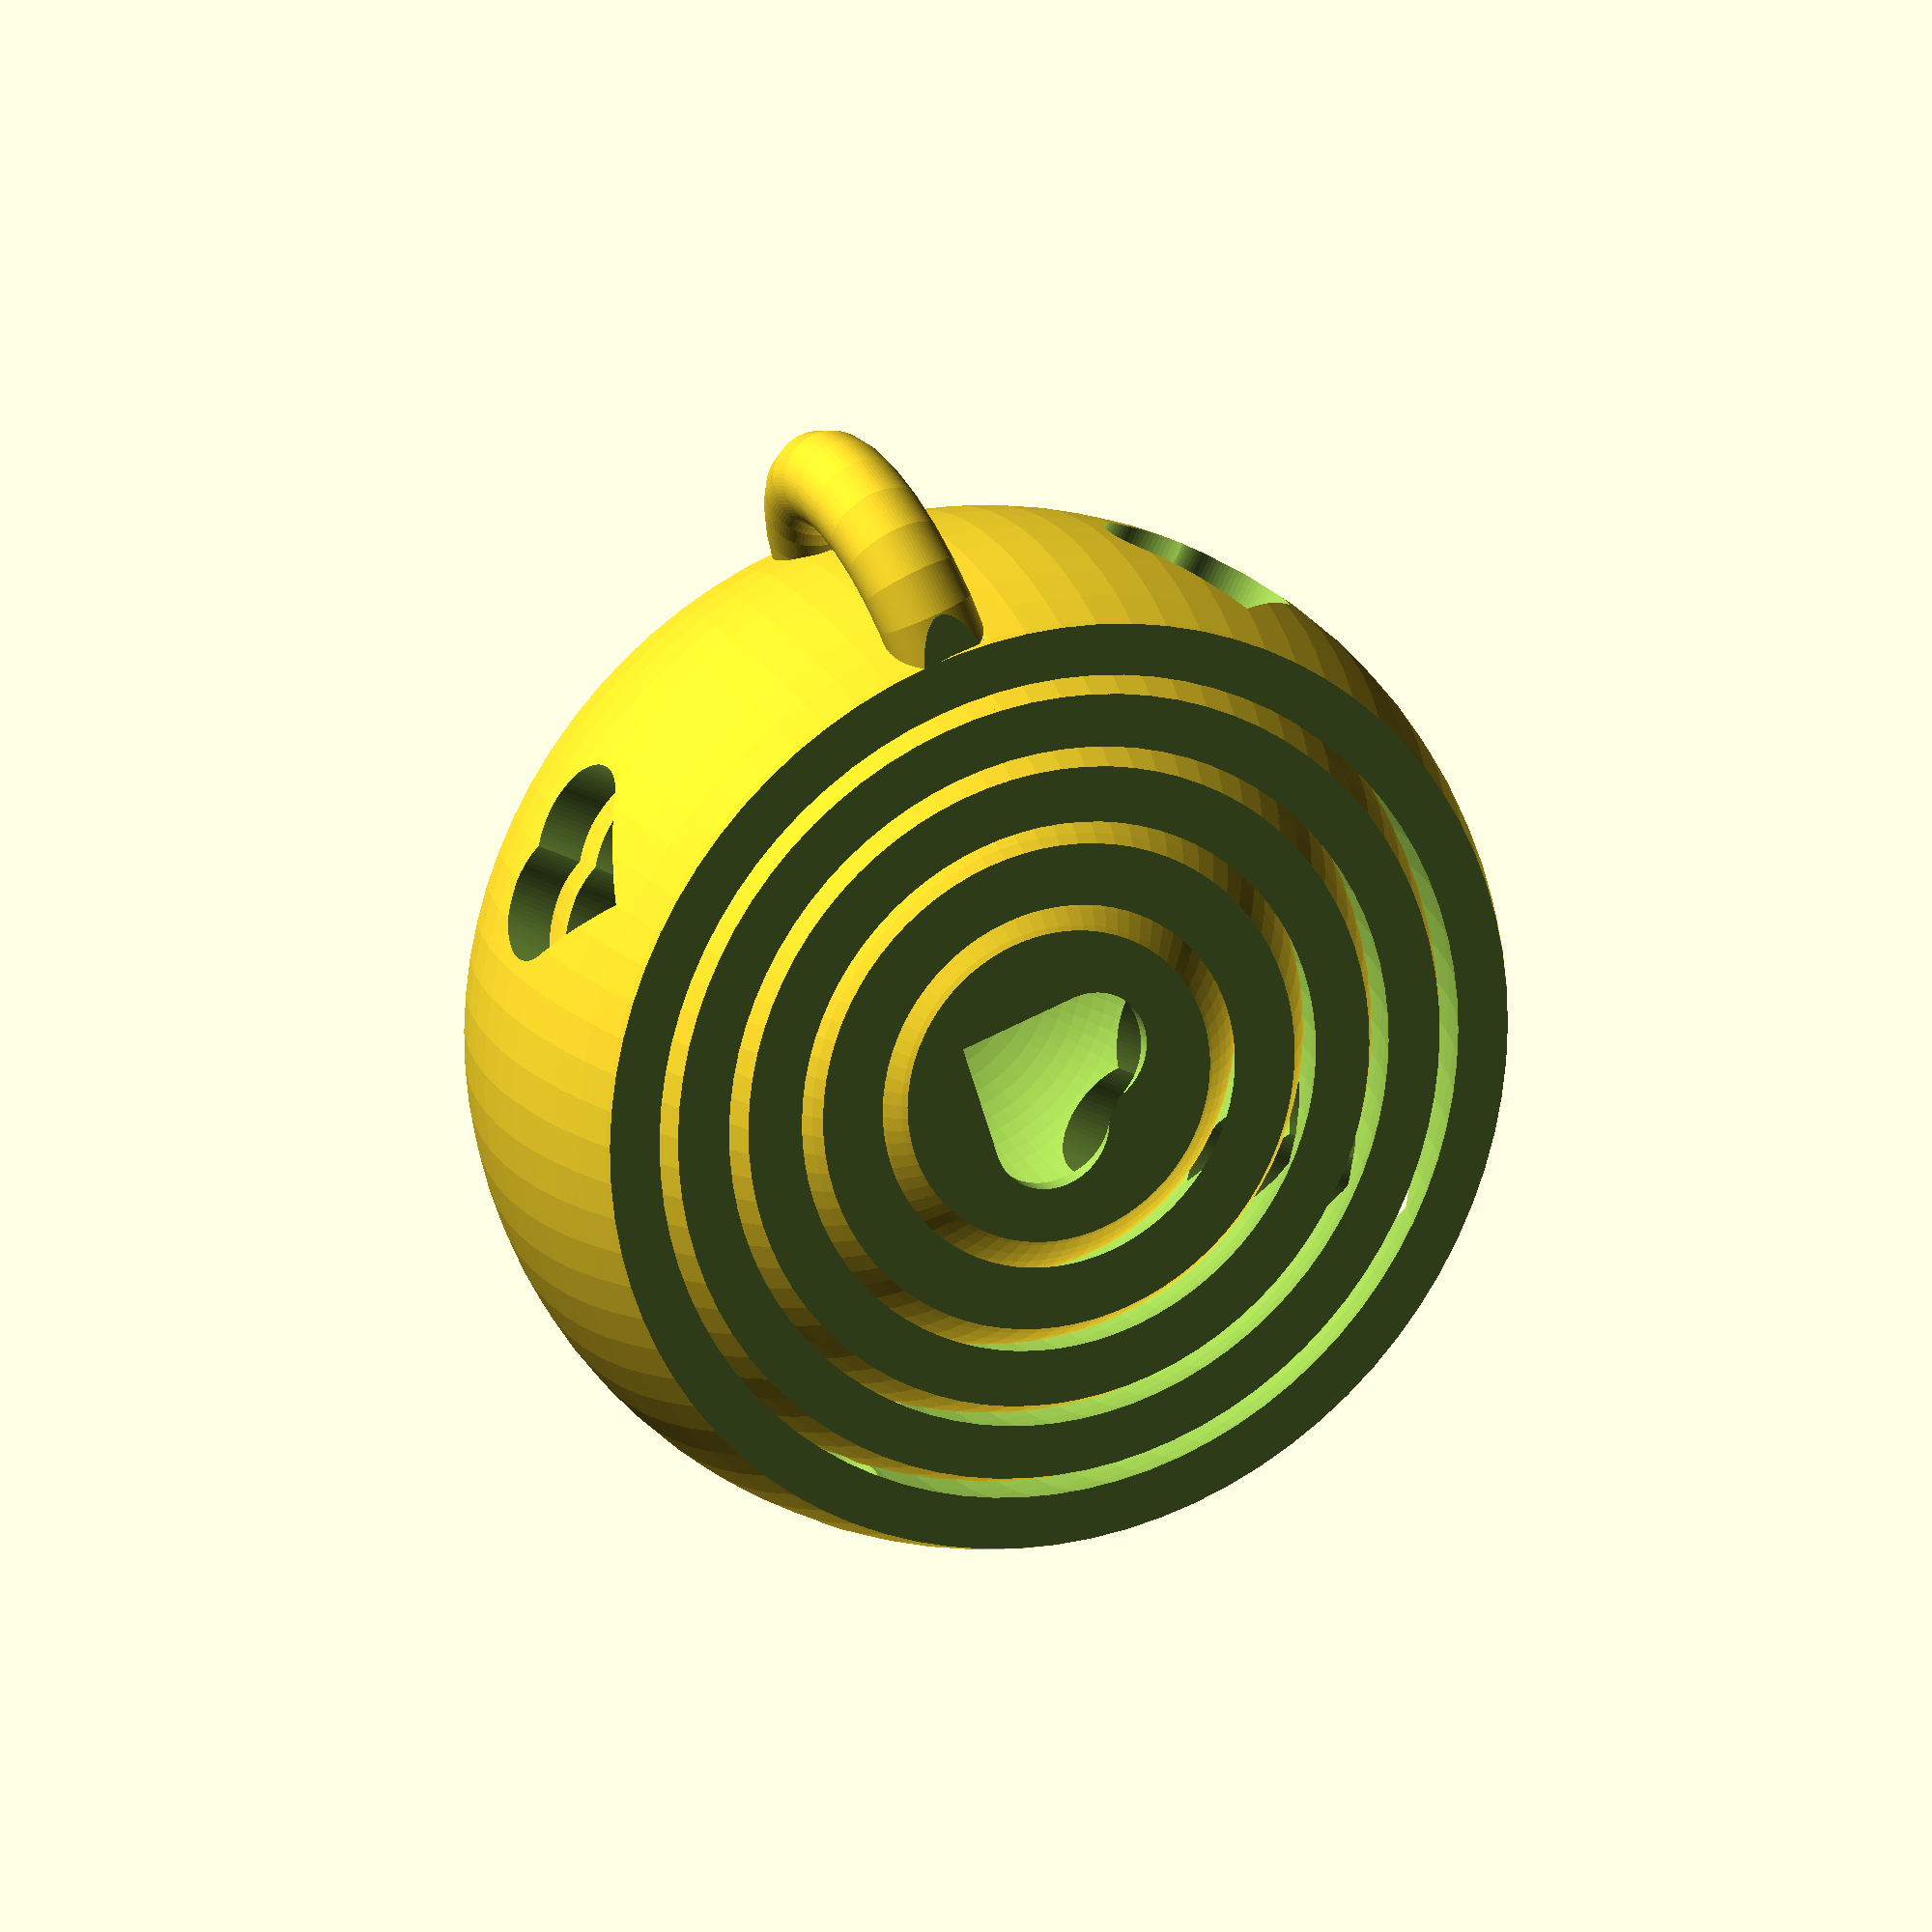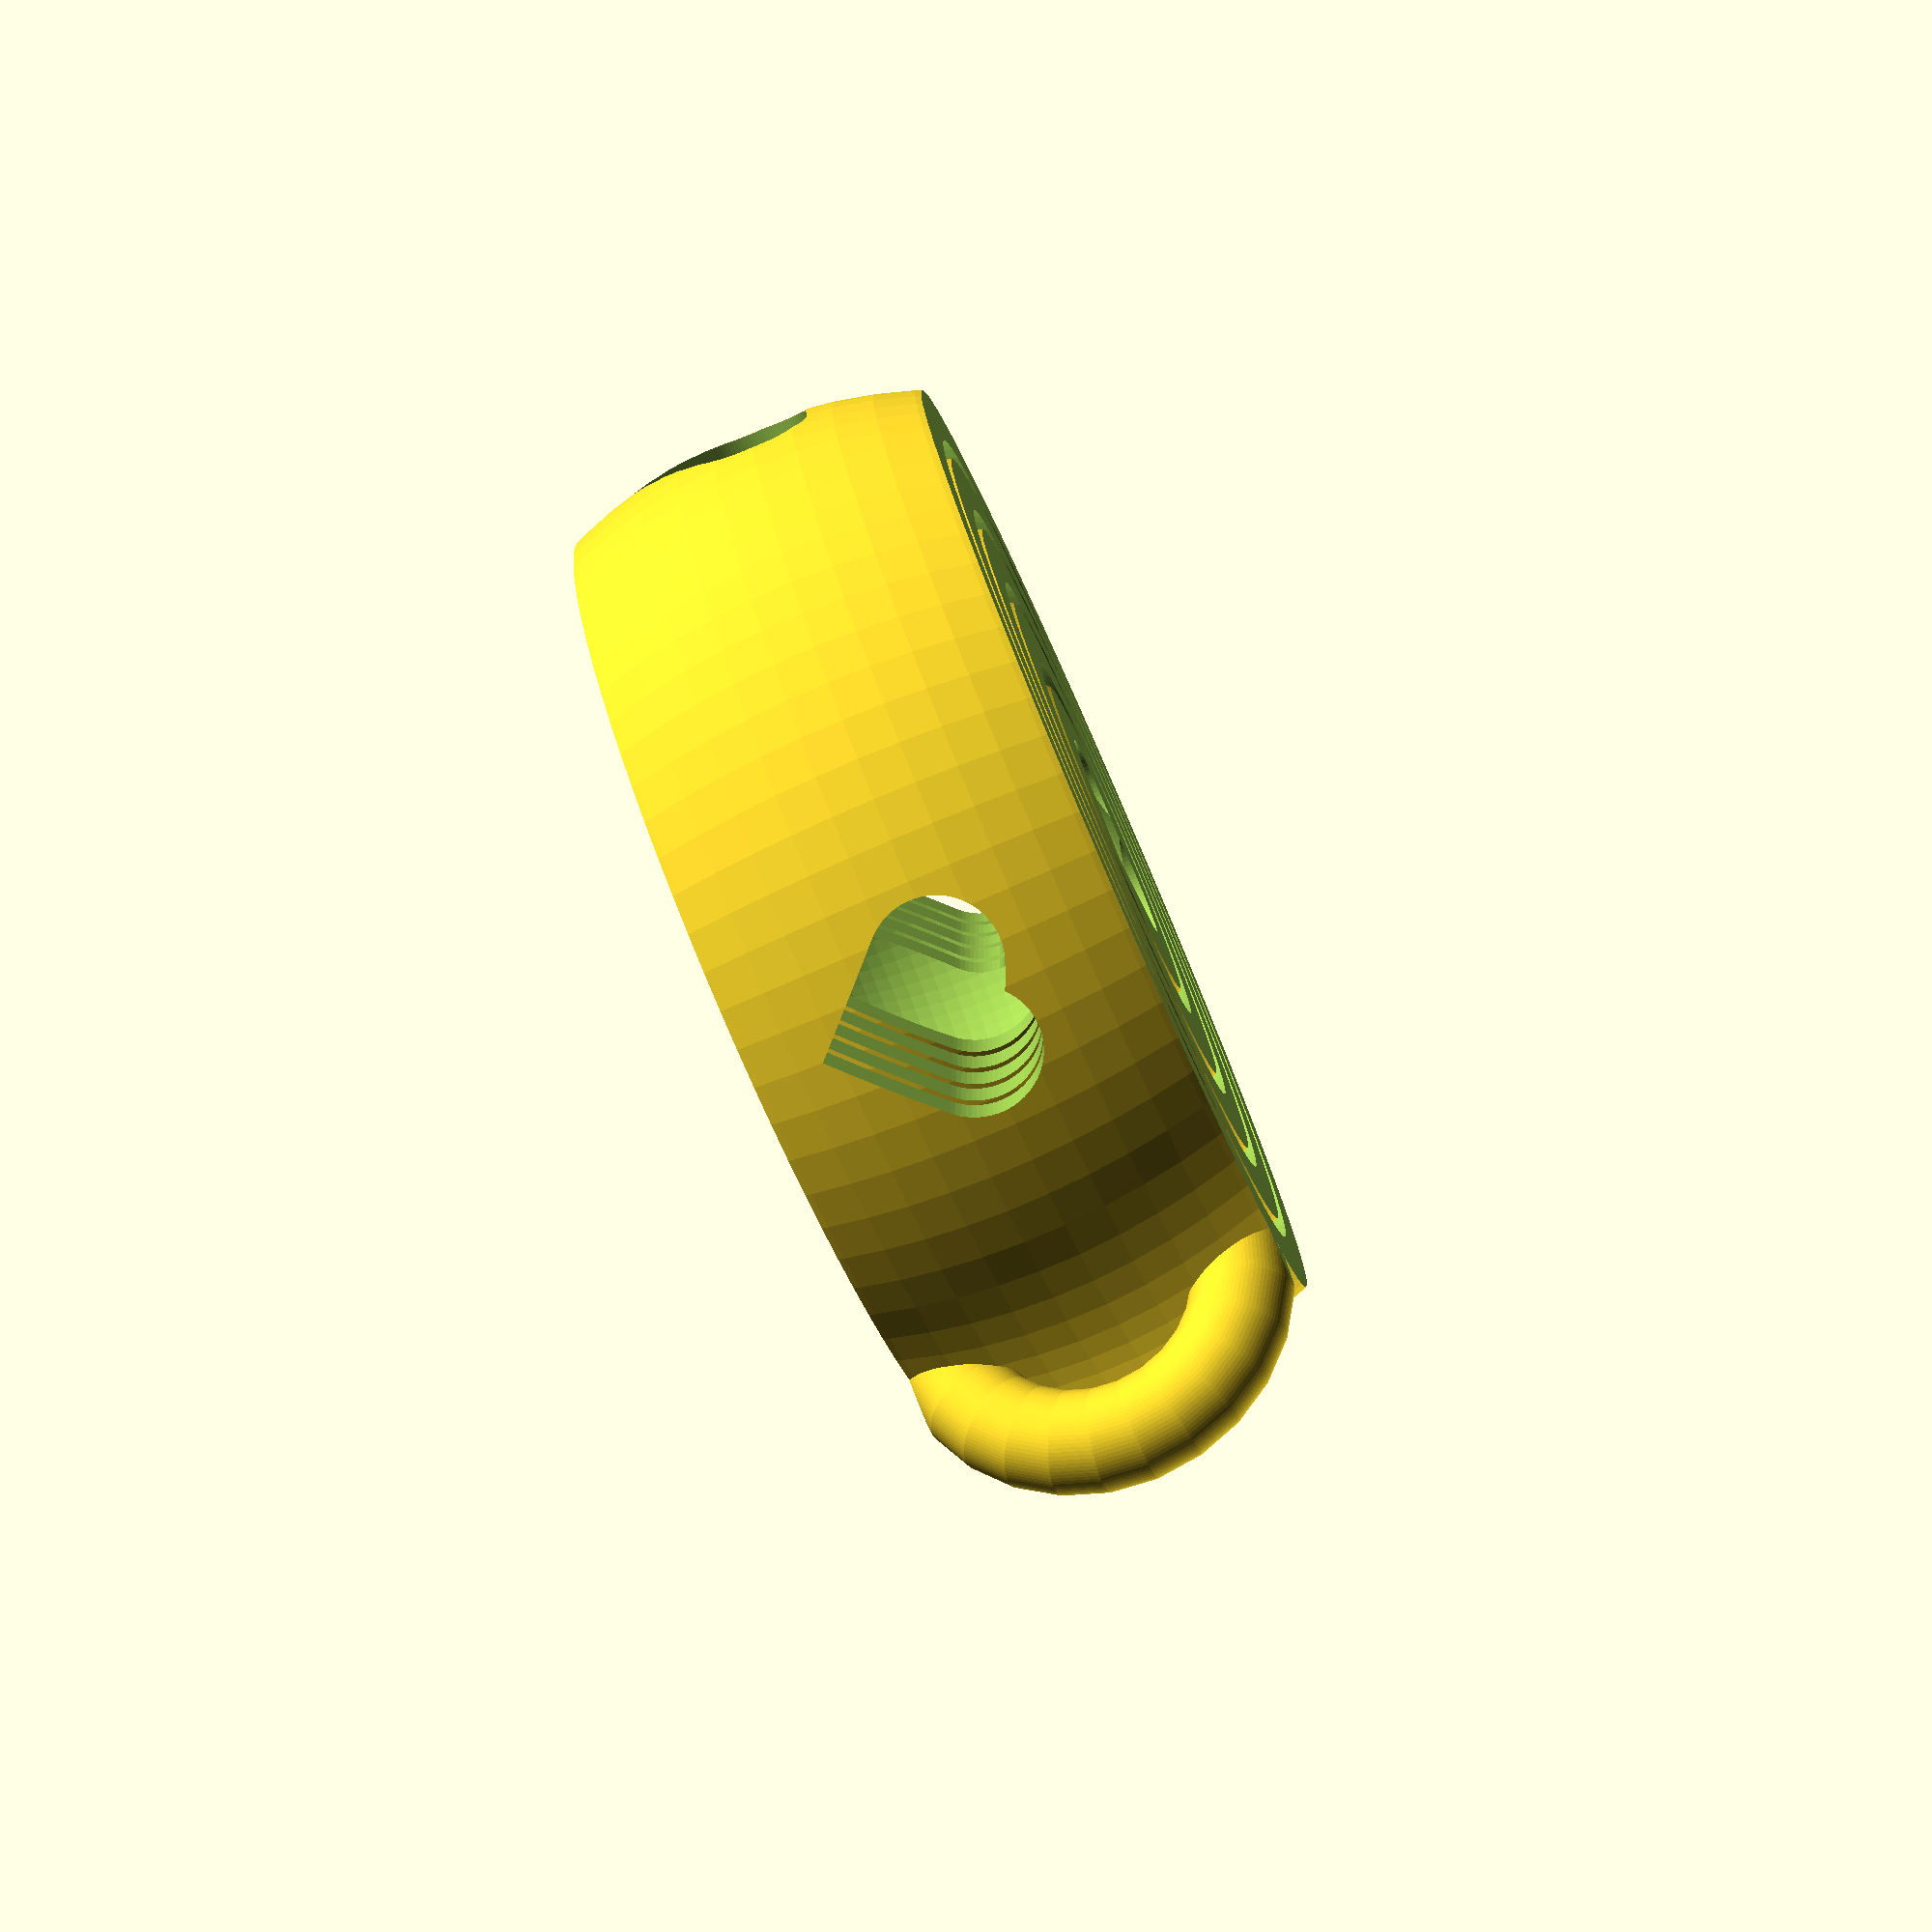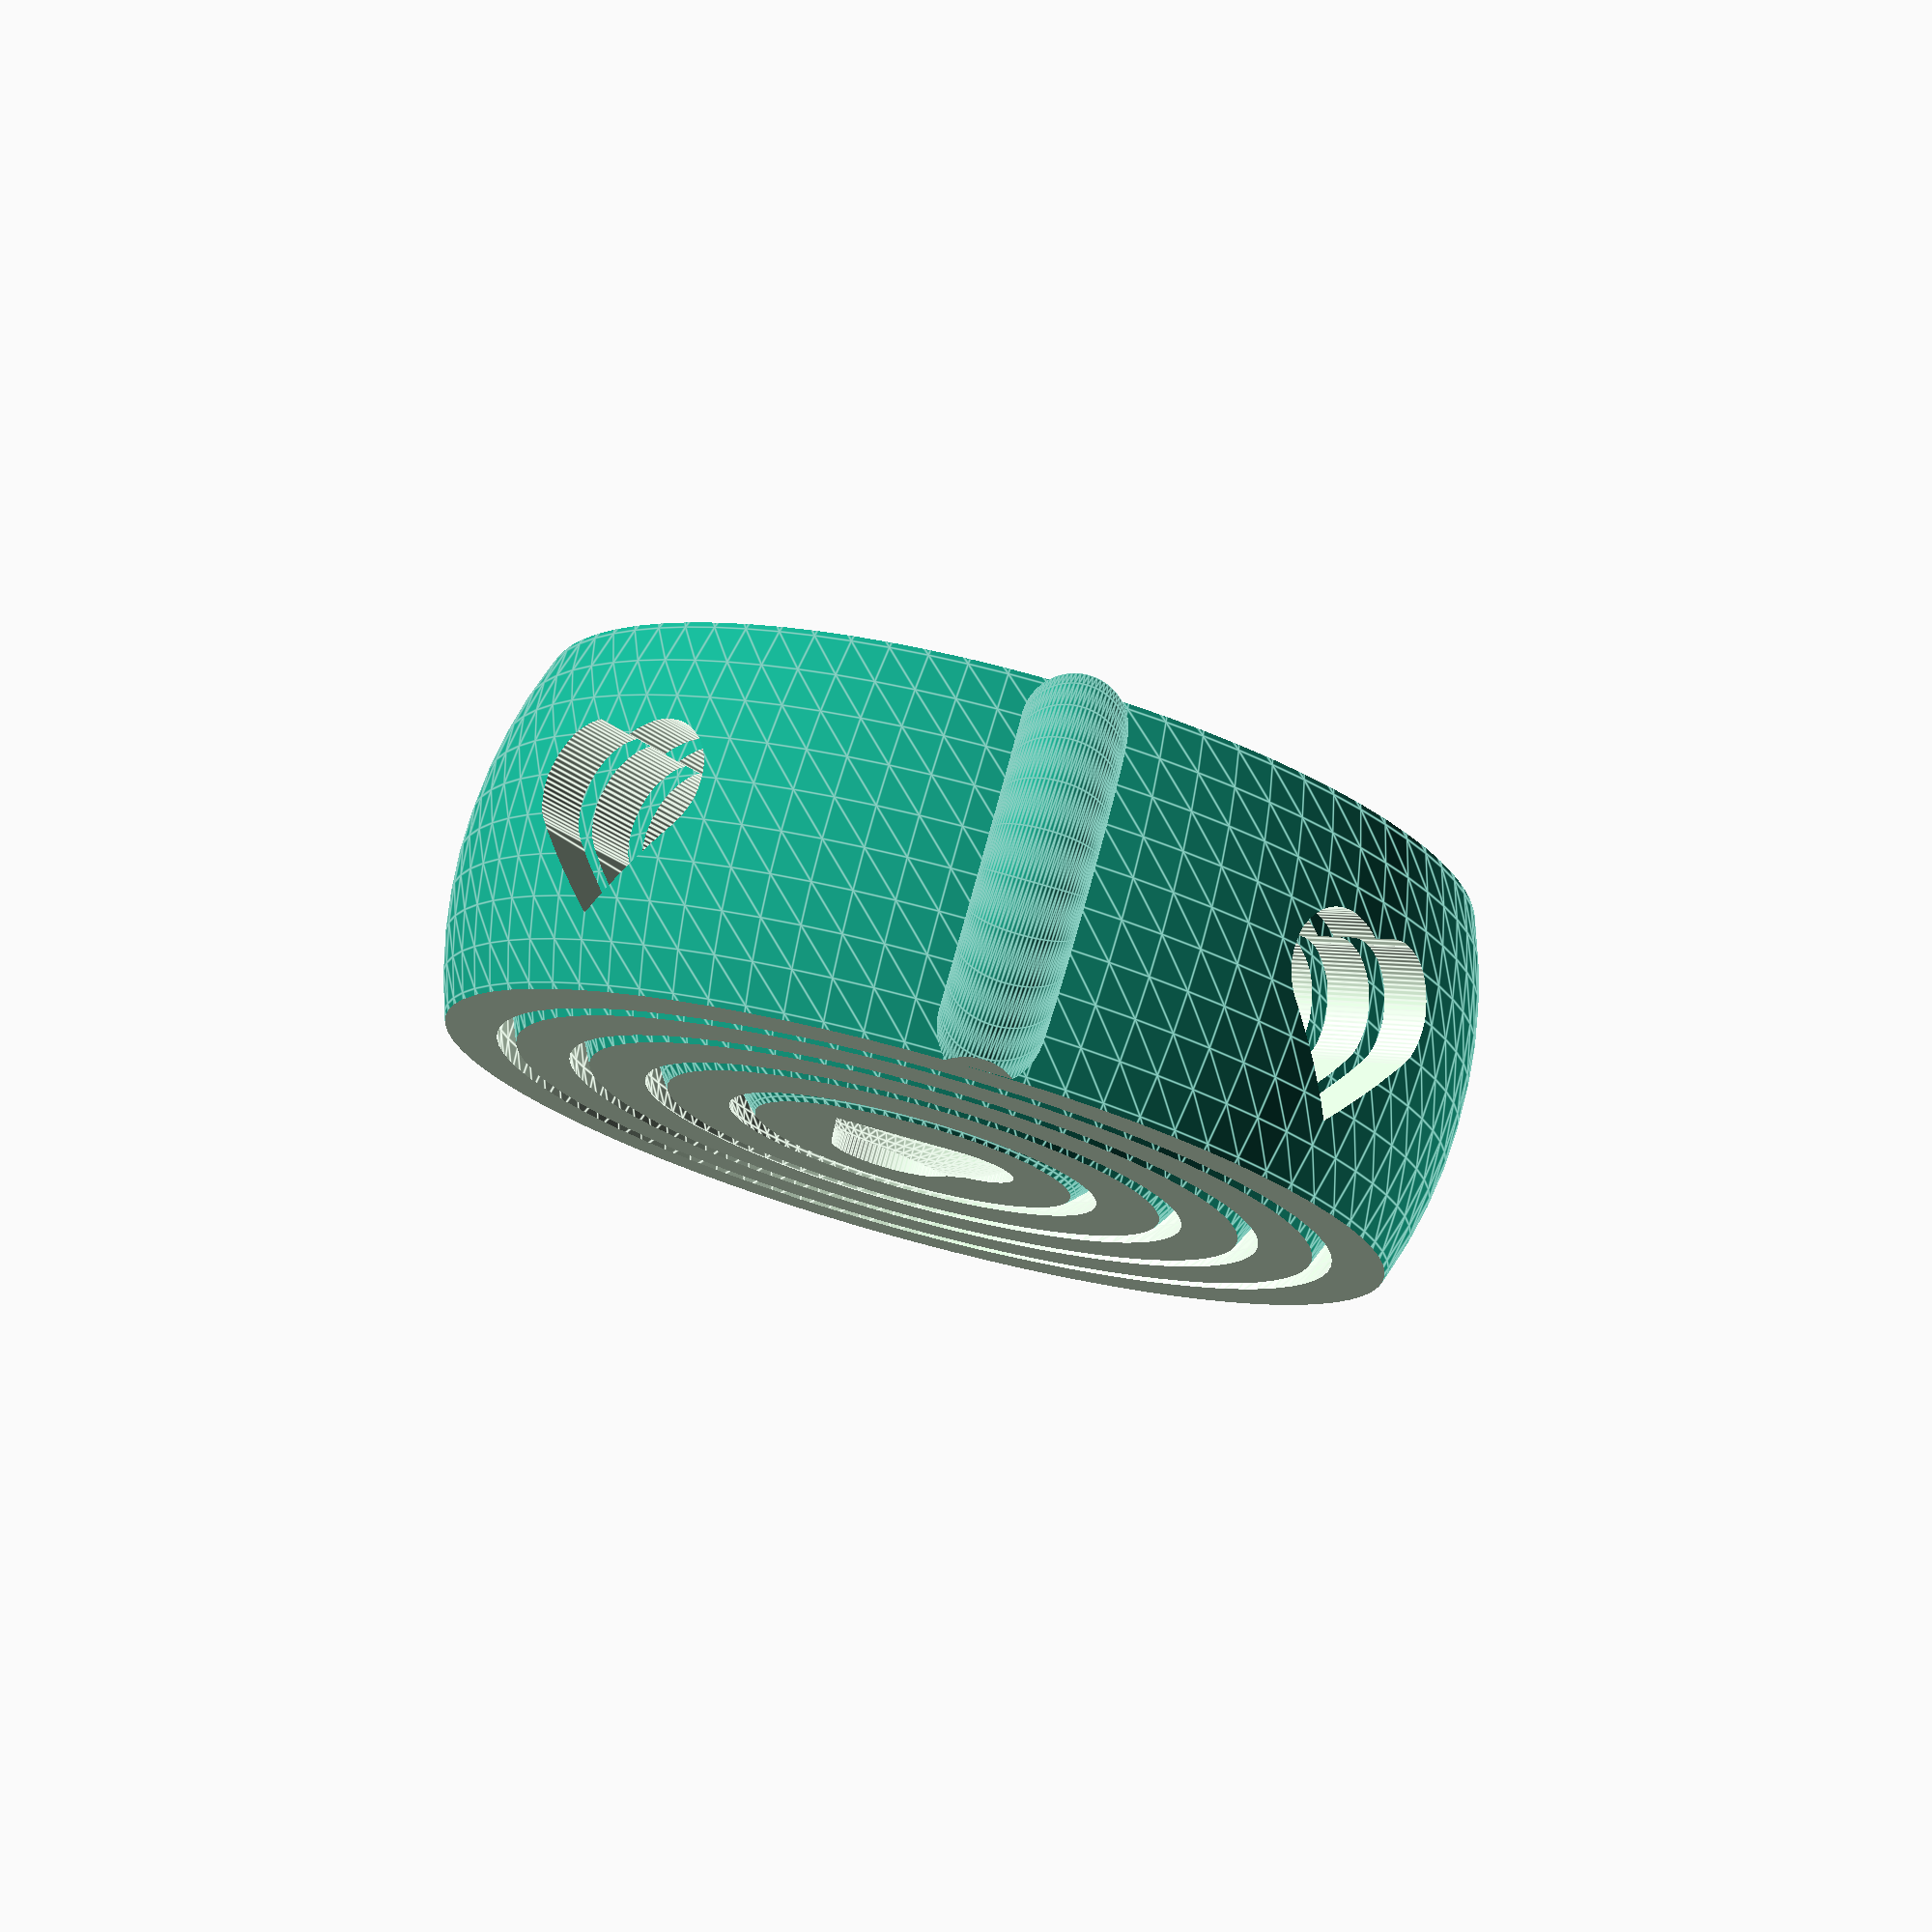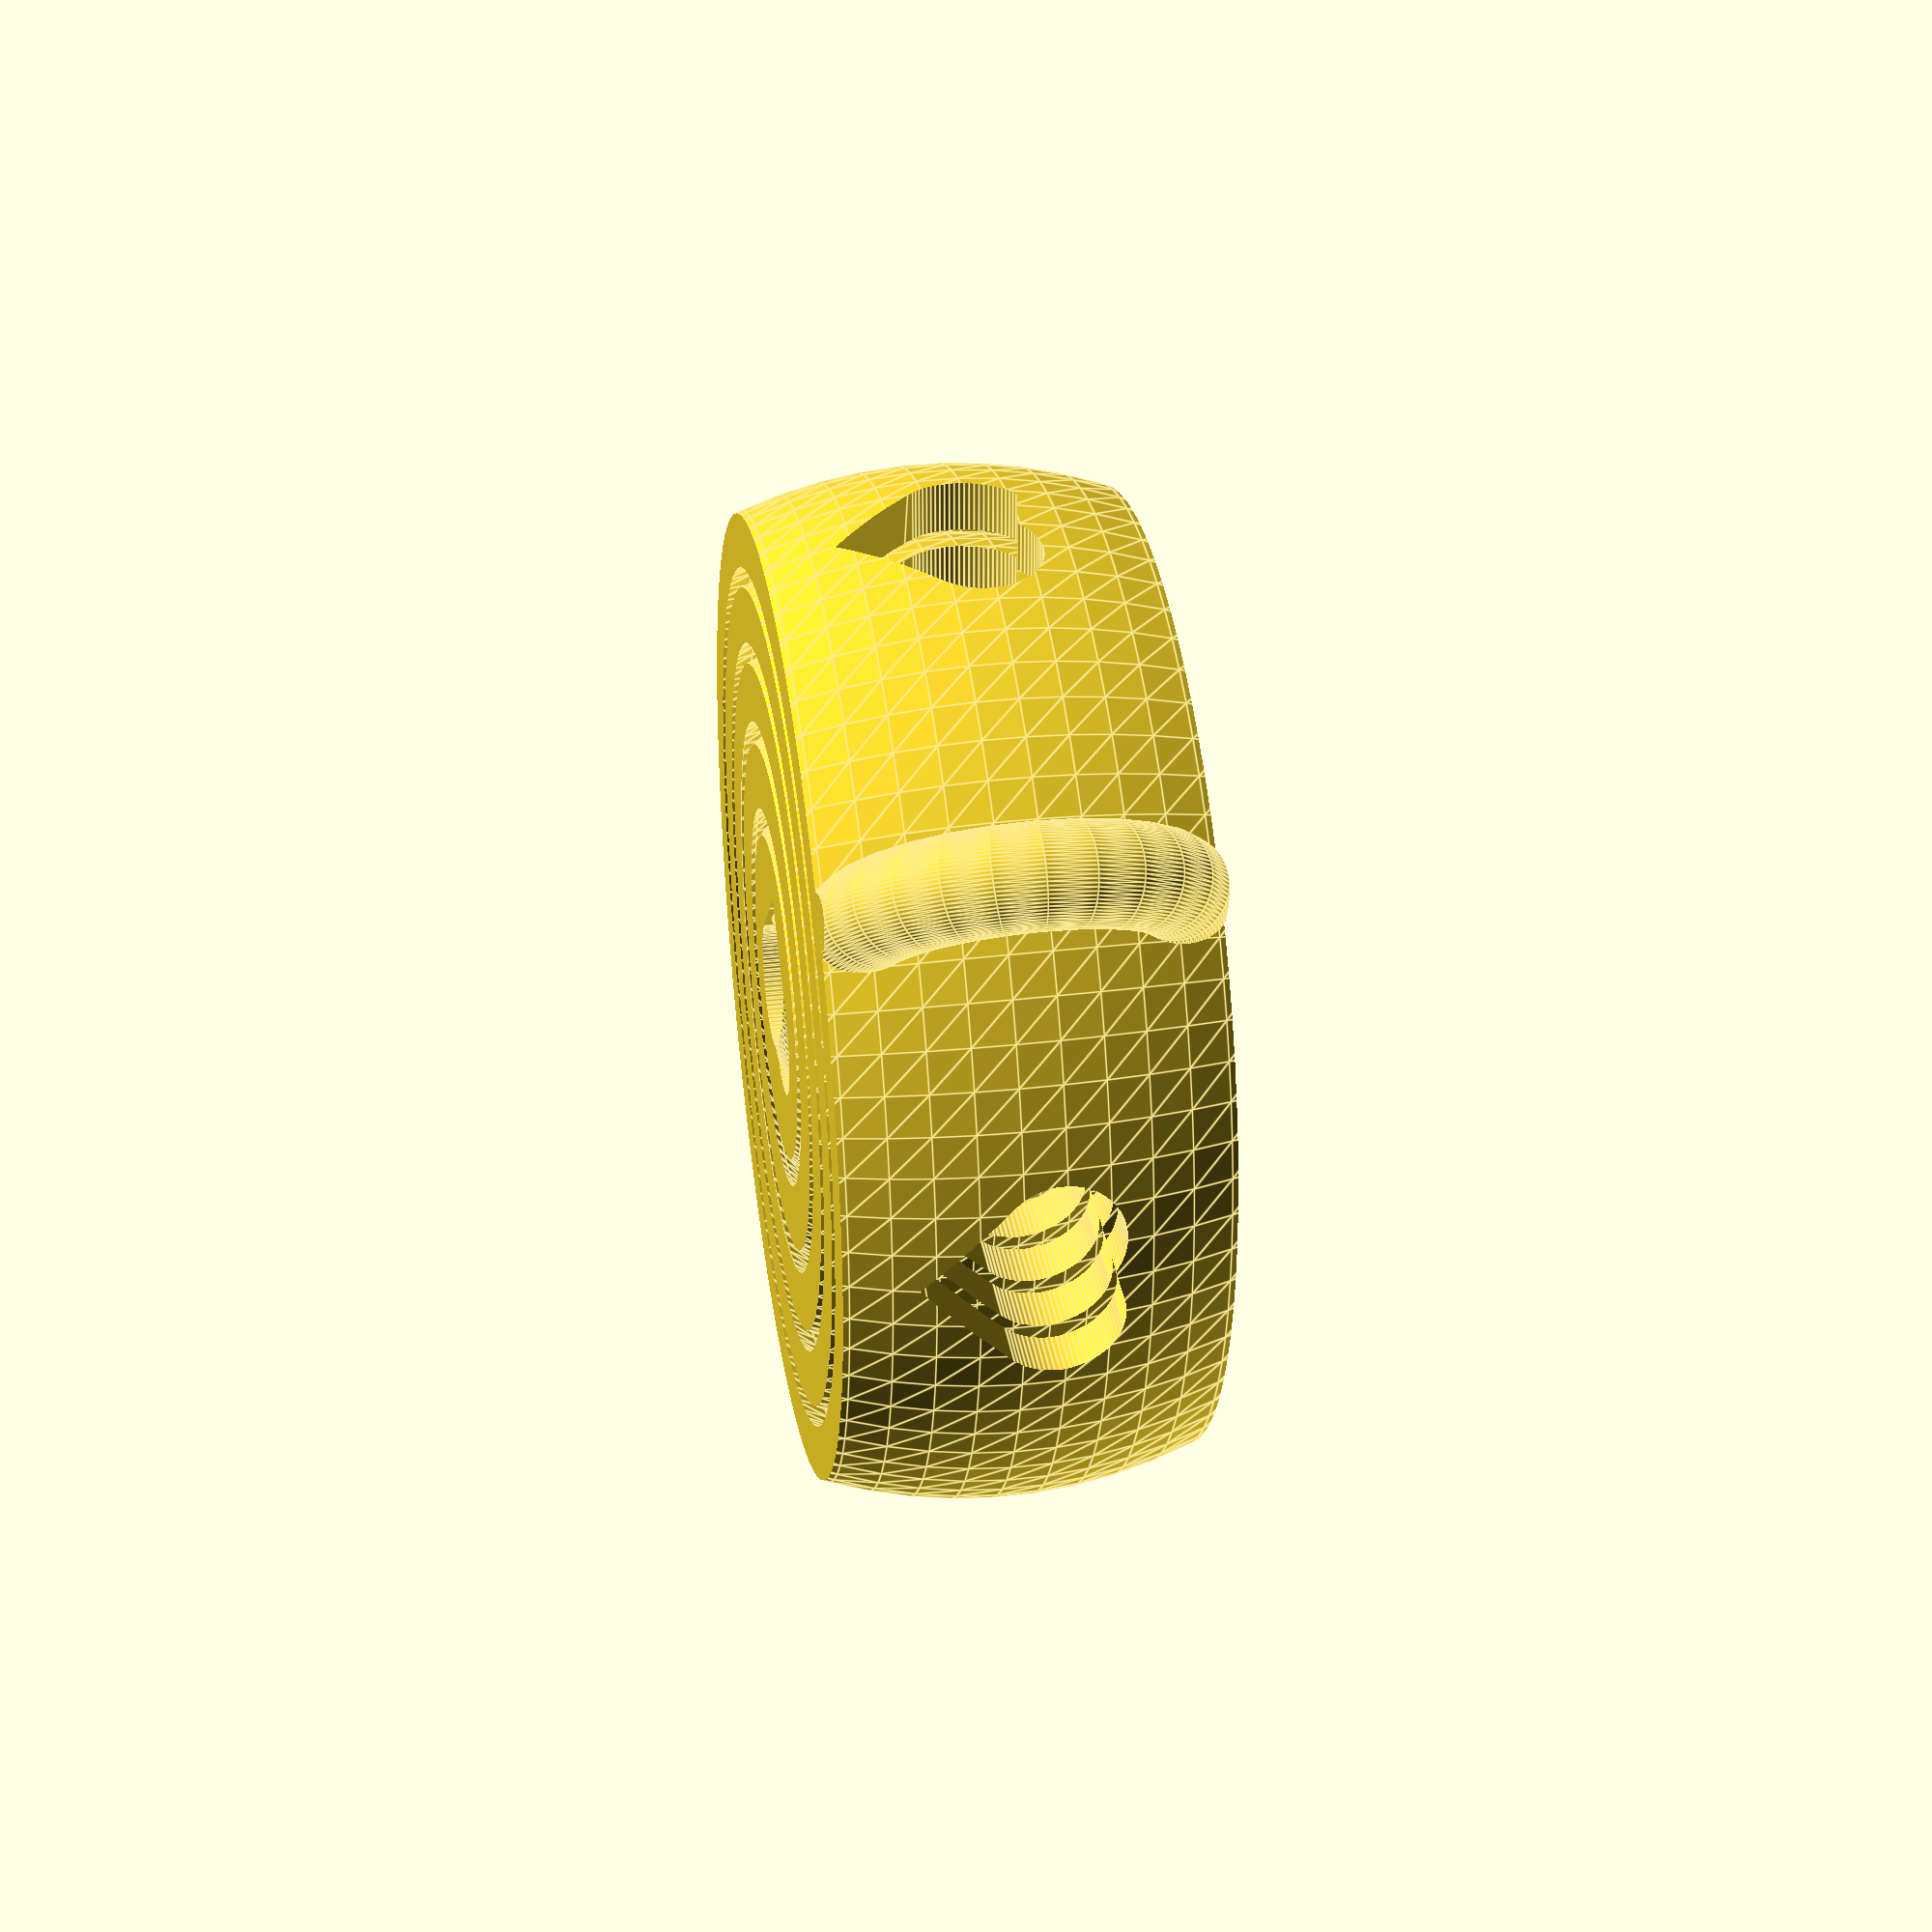
<openscad>
num_rings = 5;
ring_thickness = 2;
inner_ring_radius = 10;
ring_width = 15;
spacing = .75;
fn = 80;

module make_spheres() {
    for(i = [0 : num_rings - 1]) {
        difference() {
            radius = inner_ring_radius + i * (ring_thickness + spacing);
            sphere(radius, $fn = fn);
            sphere(radius - ring_thickness, $fn = fn);
        }
    }
}

module diff_blocks() {
    size = 3 * (inner_ring_radius + num_rings * (ring_thickness + spacing));
    x_trans = -size / 2;
    y_trans = -size / 2;
    z_trans = ring_width / 2;
    translate([x_trans, y_trans, z_trans]) cube(size);
    translate([x_trans, y_trans, -z_trans - size]) cube(size);
}

module heart() {
    size = inner_ring_radius / 2;
    extrude_height = 2 * (inner_ring_radius + num_rings * (ring_thickness + spacing));
    translate([-size / 3, -size / 3, -extrude_height / 2]) {
        linear_extrude(height = extrude_height) {
            union() {
                square(size);
                translate([size / 2, 0, 0])
                    circle(size / 2, $fn = fn);
                translate([0, size / 2, 0])
                    circle(size / 2, $fn = fn);
            }
        }
    }
}

module holes() {
    heart();
    rotate(a = [90, 135+180, 45])
        heart();
    rotate(a = [90, 135+180, 135])
        heart();
}

module handle() {
    translate([0, -ring_thickness / 1.5, 0])
    difference() {
        translate([inner_ring_radius - 2.5 * ring_thickness + num_rings * (ring_thickness + spacing), 0, 0])
        rotate([90, 0, 0])
        rotate_extrude()
        translate([ring_width / 2.5, 0, 0])
            circle(2, $fn = fn);
        sphere(inner_ring_radius + (num_rings - 1) * (ring_thickness + spacing), $fn = fn);
    }
}

union() {
    
    difference() {
        difference() {
            union() {
                make_spheres();
                handle();
            }
            diff_blocks();
        }
        holes();
    }
}
</openscad>
<views>
elev=159.9 azim=72.4 roll=203.0 proj=o view=wireframe
elev=258.3 azim=314.3 roll=66.4 proj=p view=wireframe
elev=283.6 azim=274.1 roll=15.2 proj=p view=edges
elev=326.0 azim=314.4 roll=80.8 proj=p view=edges
</views>
